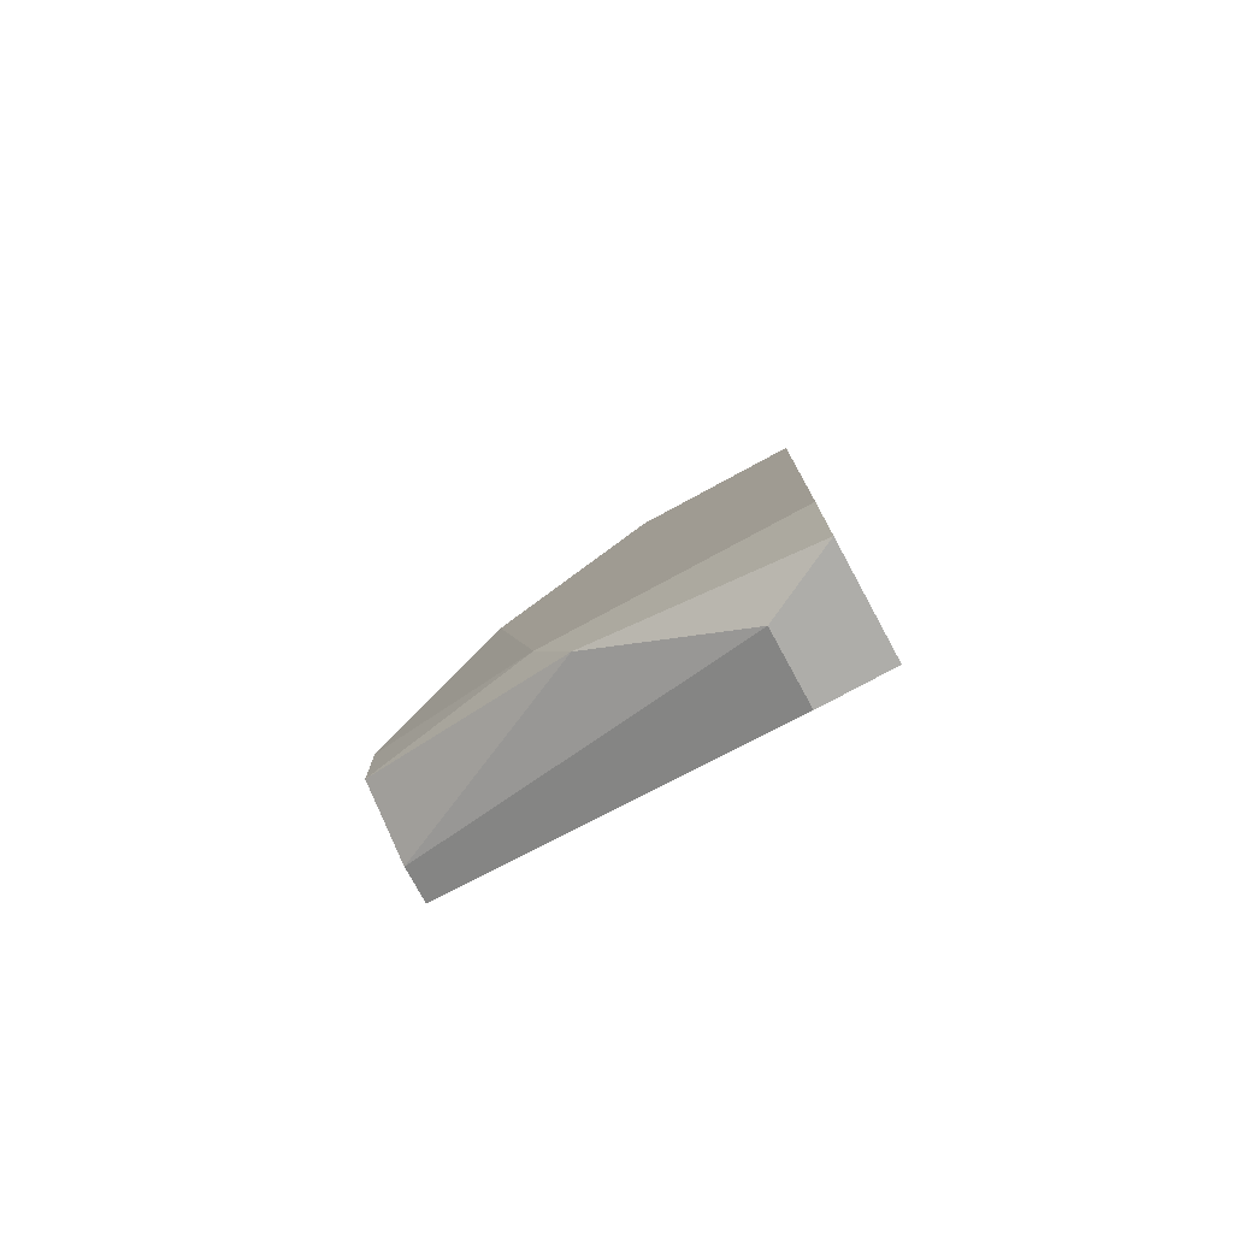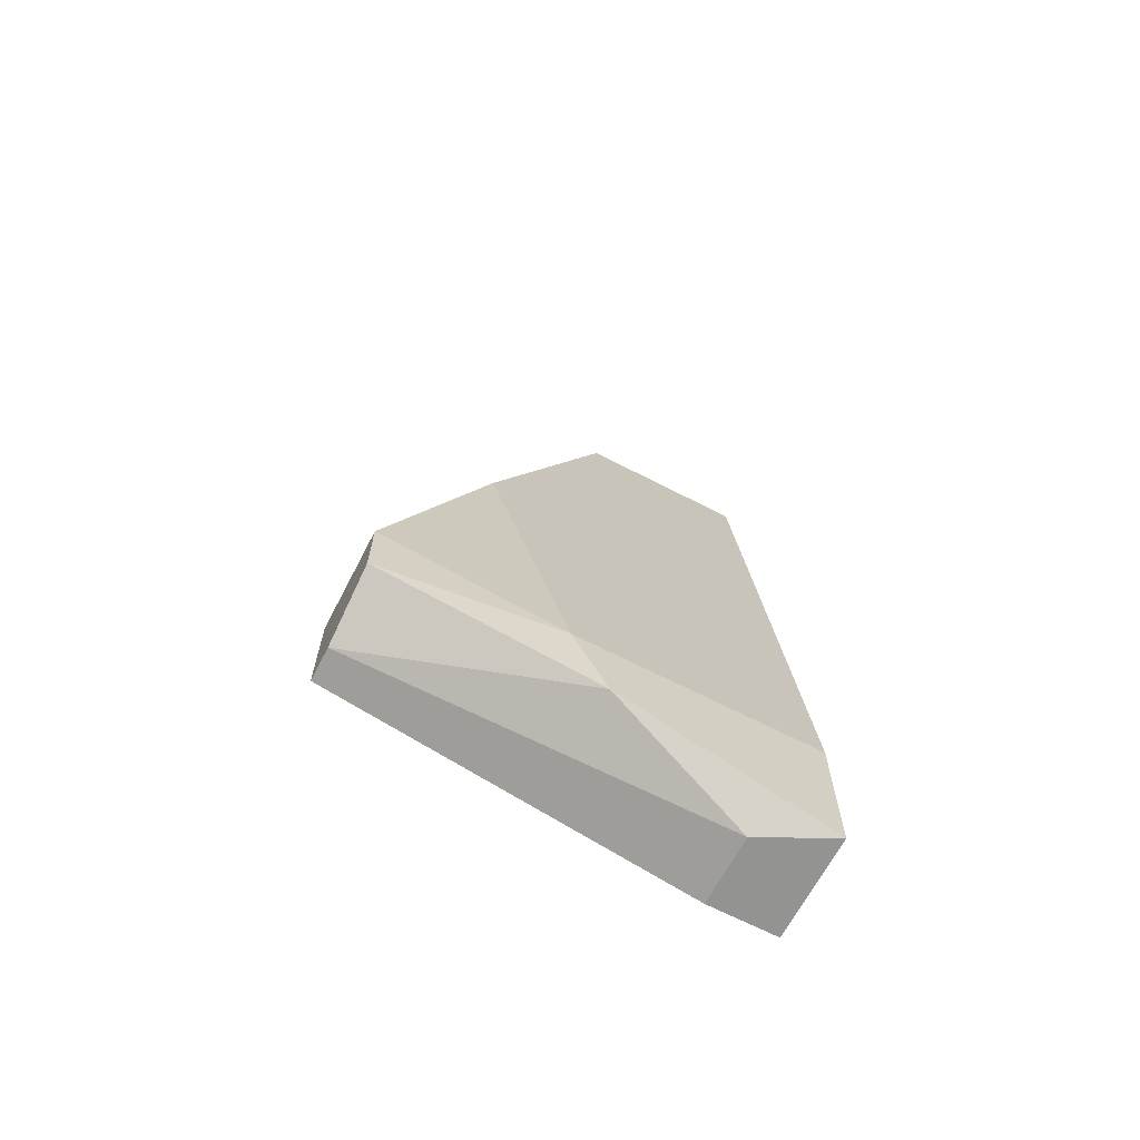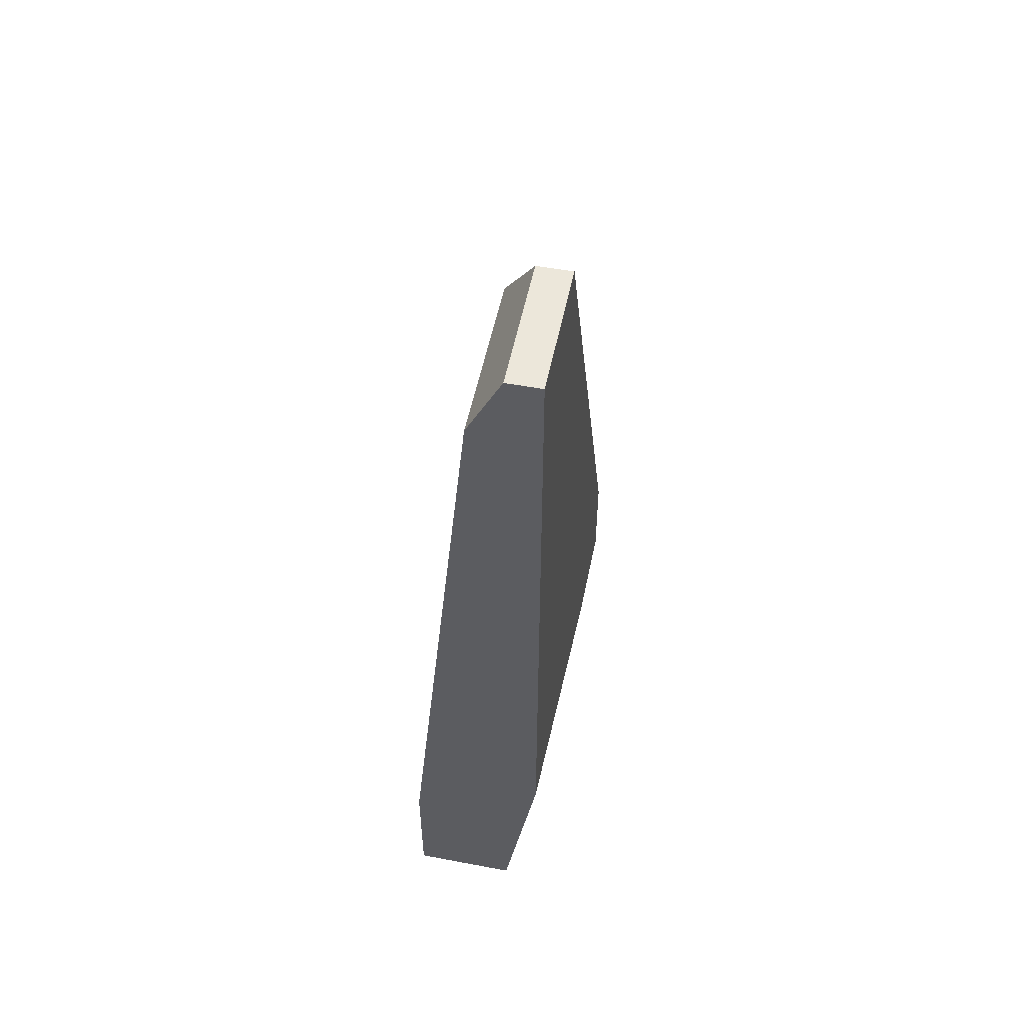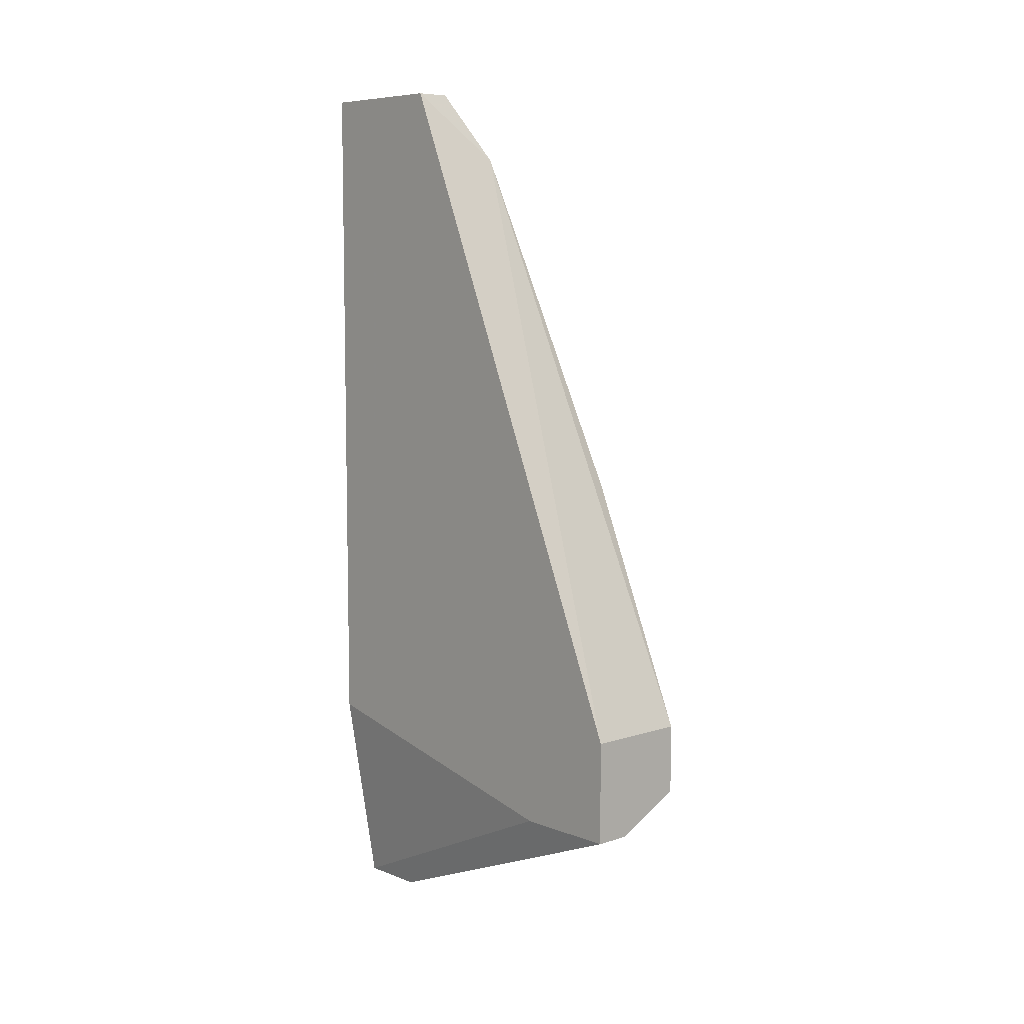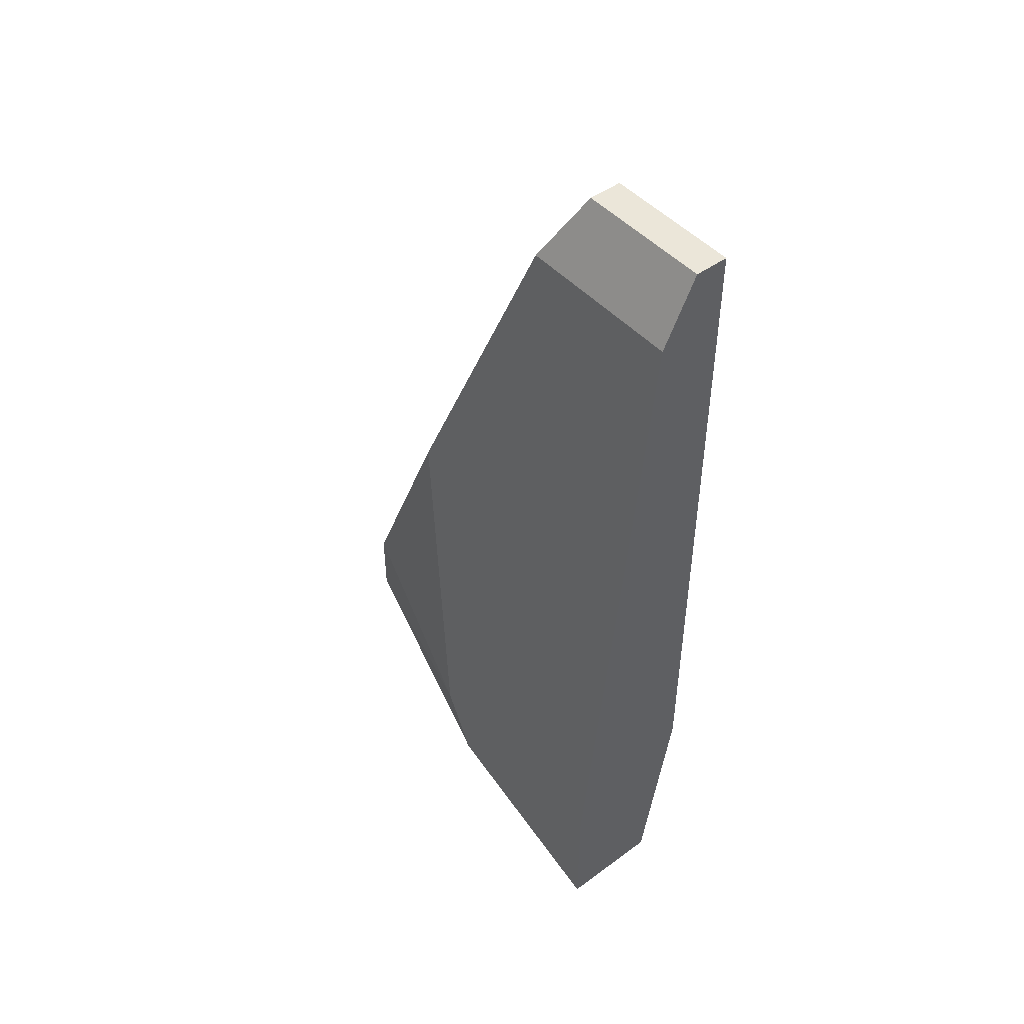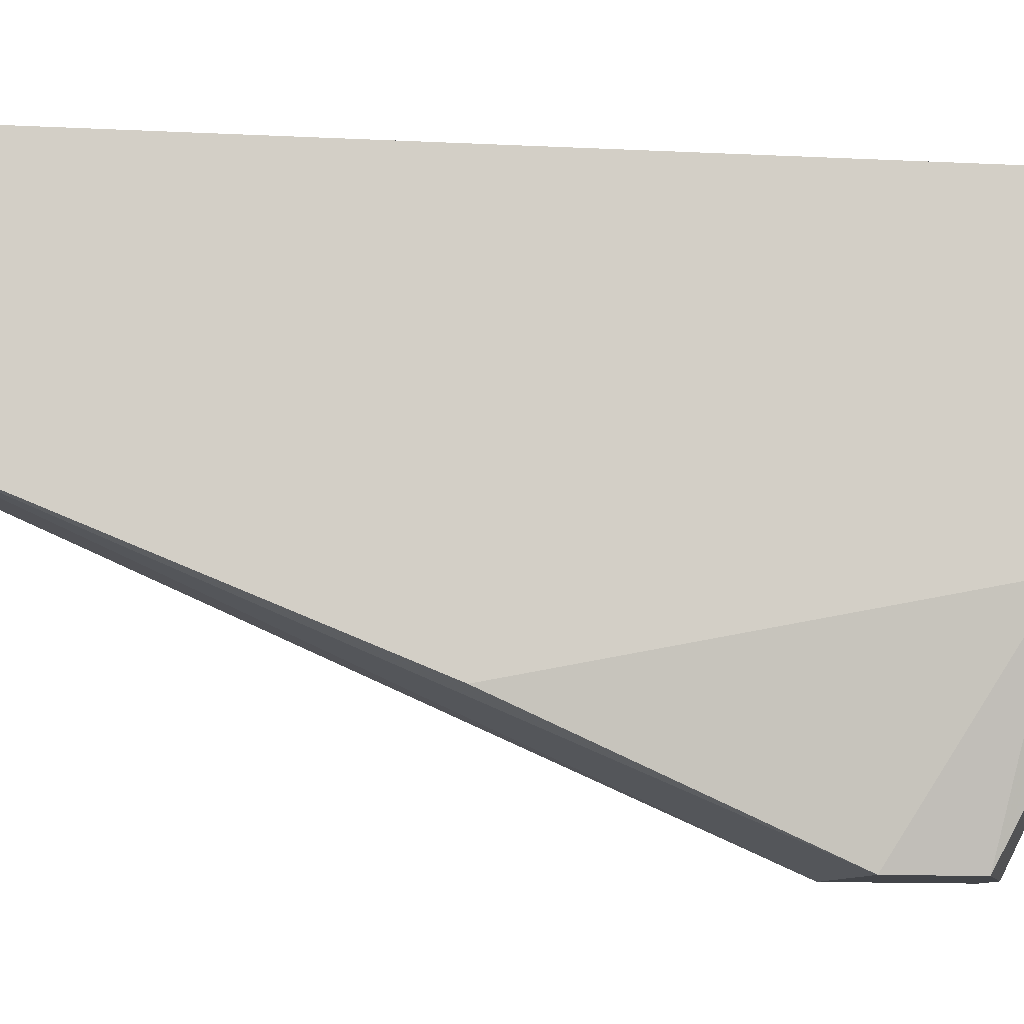
<metadata>
{"format":"obj","ext":"obj","renderer":"f3d","projection":"perspective","resolution":1024,"background":"white","views":[{"elev":-77.1,"azim":-61.5,"up":"+Y"},{"elev":-66.6,"azim":-117.4,"up":"+Y"},{"elev":52.6,"azim":11.4,"up":"+Y"},{"elev":7.6,"azim":137.6,"up":"+Y"},{"elev":47.3,"azim":-39.5,"up":"+Y"},{"elev":-8.6,"azim":-104.4,"up":"+Z"}]}
</metadata>
<code>
v -0.02699 -0.03213 -0.02424
v -0.02699 -0.02568 -0.02424
v -0.02699 -0.02568 -0.03553
v -0.02699 -0.02891 -0.03392
v -0.02537 -0.02406 -0.0436
v -0.02537 -0.03213 -0.02747
v -0.02537 -0.02084 -0.0436
v -0.02537 -0.009554 -0.03875
v -0.02376 0.006583 -0.02424
v -0.02376 0.006583 -0.03231
v -0.02215 -0.03213 -0.02747
v -0.02215 -0.03213 -0.02424
v -0.02215 0.009814 -0.03069
v -0.02215 0.009814 -0.02424
v -0.02215 -0.02568 -0.0436
v -0.02053 -0.02245 -0.02424
v -0.02053 -0.02084 -0.0436
v -0.02053 0.009814 -0.03069
v -0.02053 0.009814 -0.02424
v -0.02053 -0.02568 -0.03875
v -0.02053 -0.02568 -0.0436
f 10 14 13
f 18 19 20
f 12 19 9
f 12 9 1
f 18 20 21
f 20 12 21
f 20 19 16
f 12 20 16
f 19 12 16
f 18 21 17
f 21 7 17
f 7 10 17
f 10 18 17
f 4 1 3
f 9 10 3
f 1 9 2
f 3 1 2
f 9 3 2
f 10 7 8
f 7 3 8
f 3 10 8
f 12 1 11
f 21 12 11
f 7 21 5
f 4 3 5
f 3 7 5
f 19 18 14
f 9 19 14
f 10 9 14
f 1 4 6
f 11 1 6
f 21 11 6
f 4 5 15
f 5 21 15
f 6 4 15
f 21 6 15
f 18 10 13
f 14 18 13

</code>
